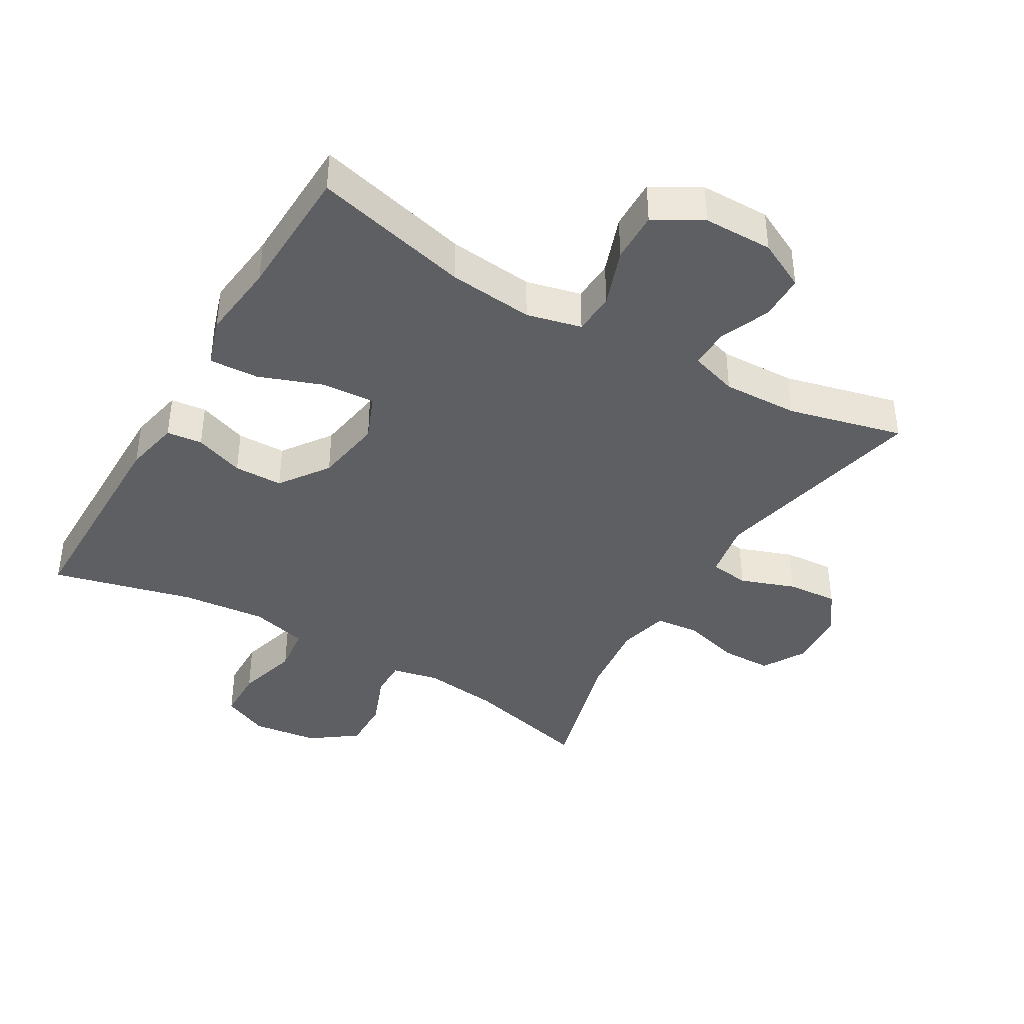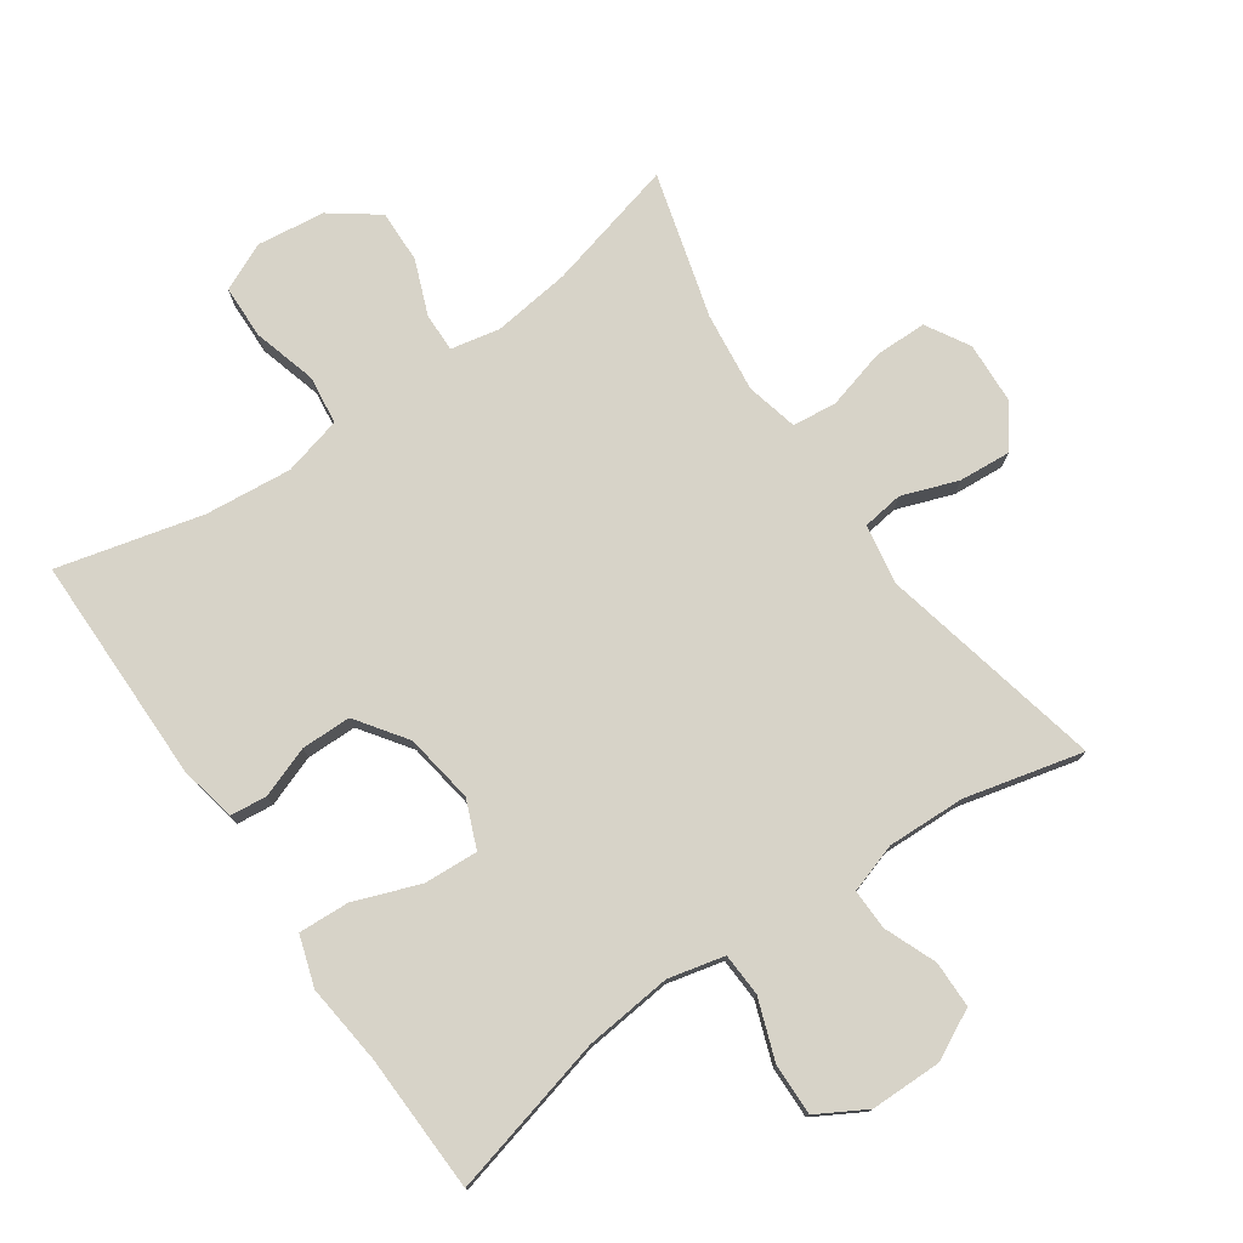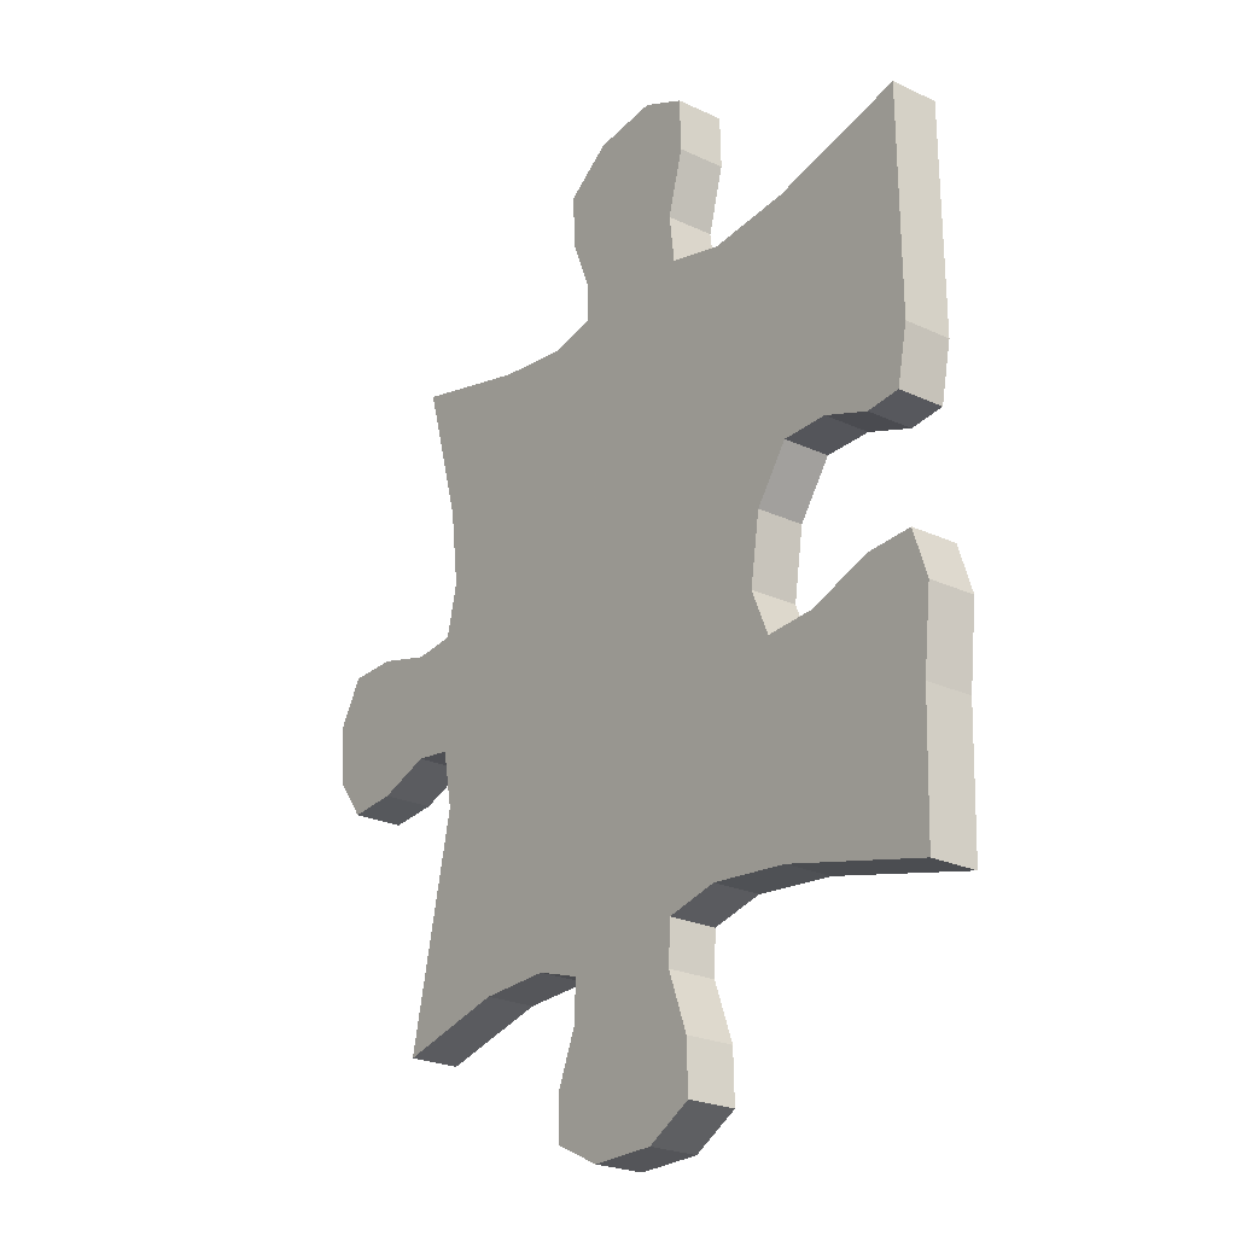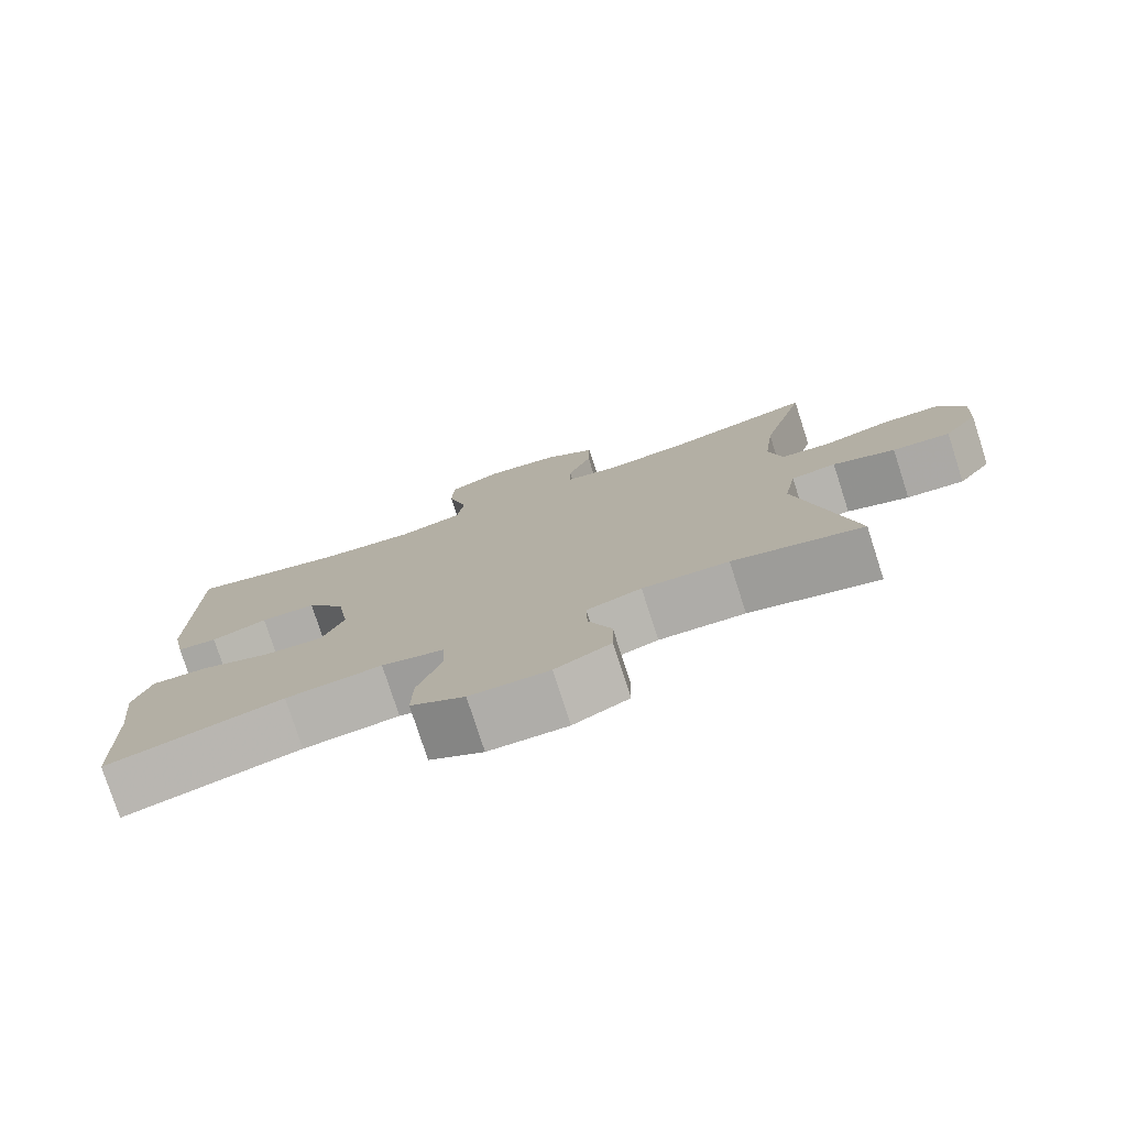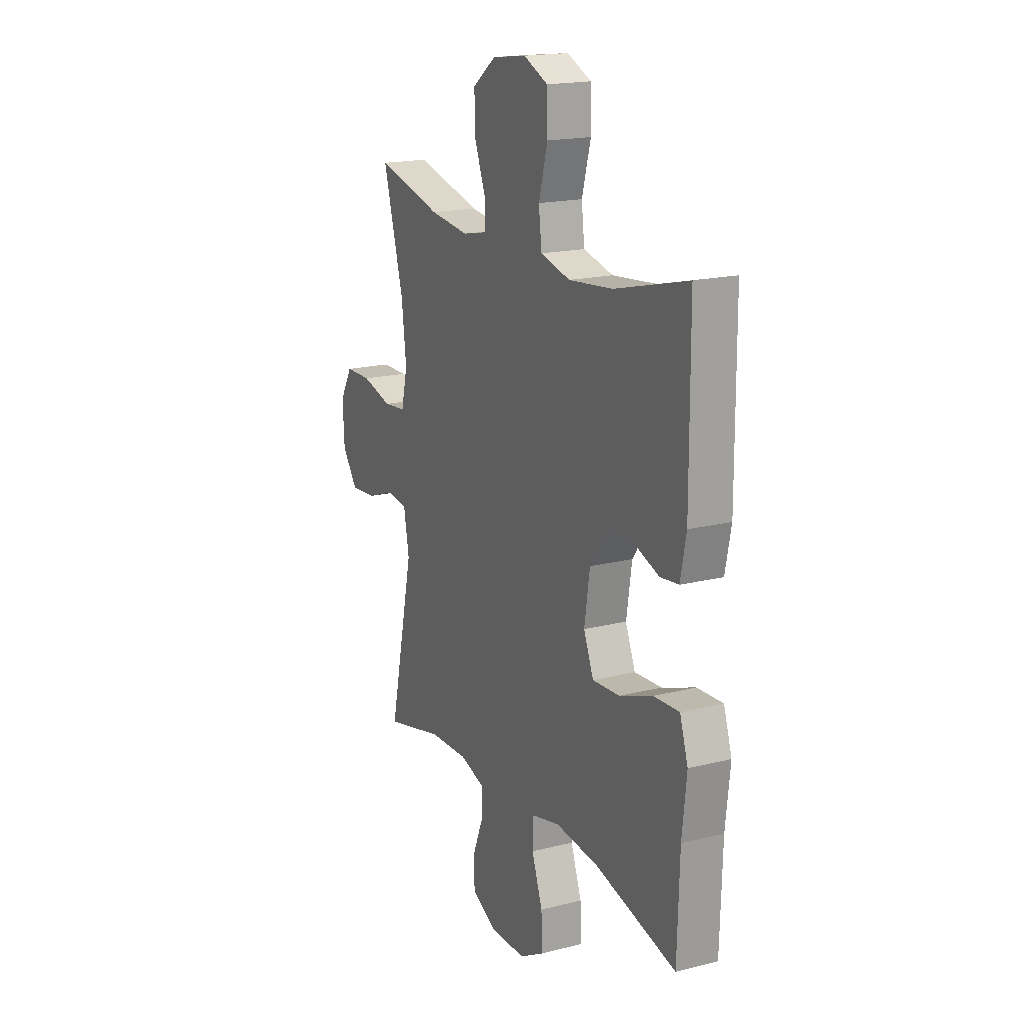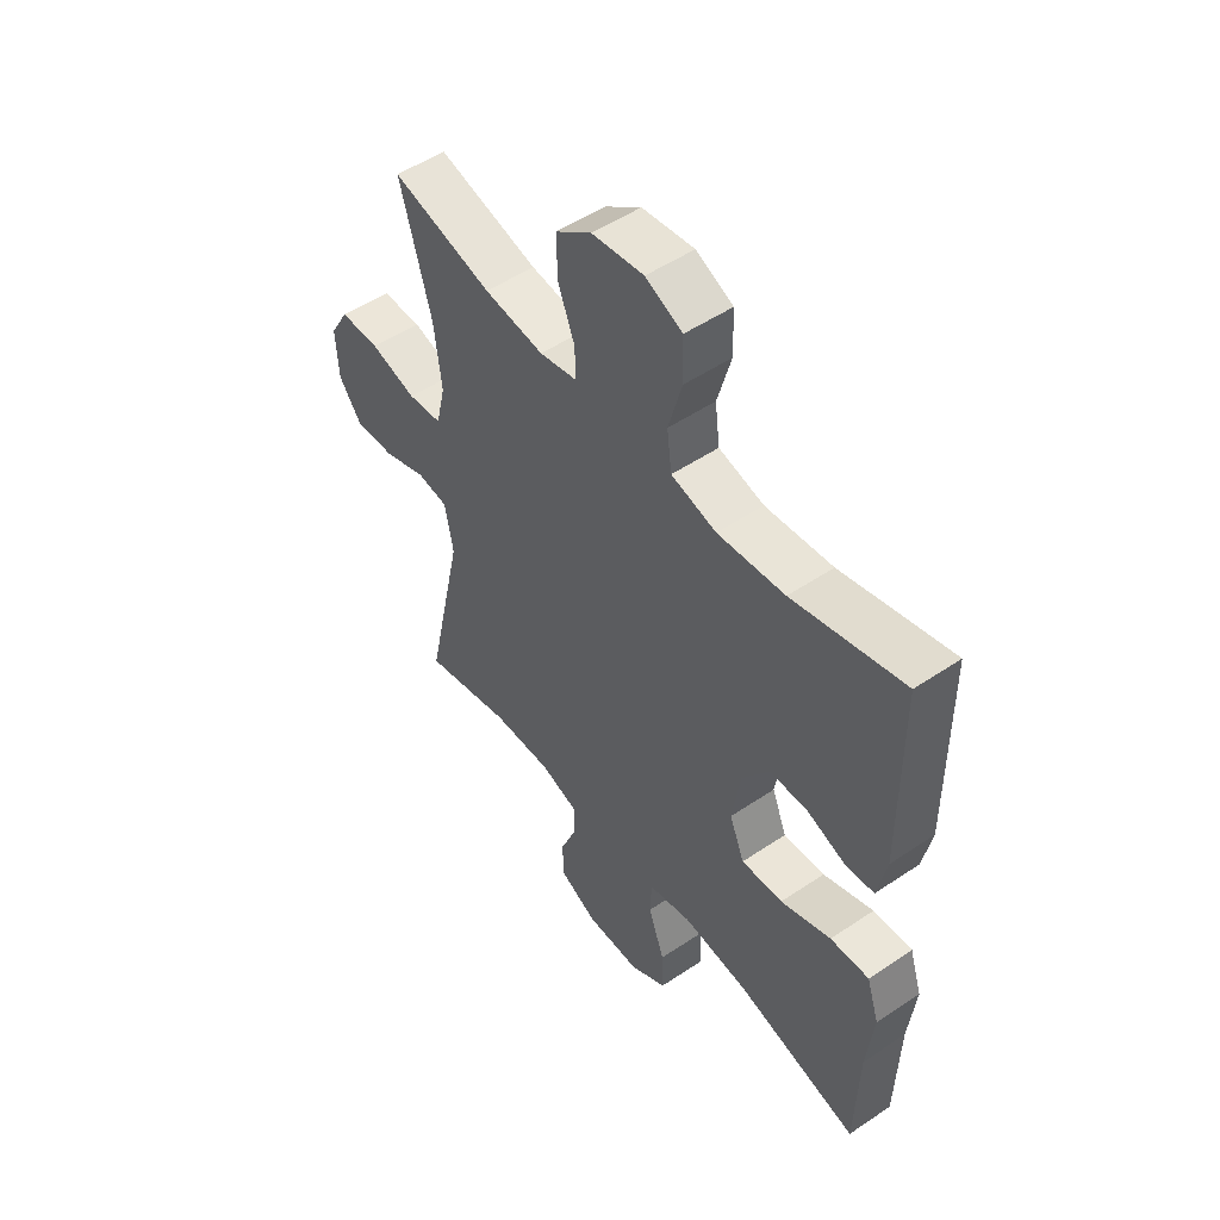
<metadata>
{"format":"obj","ext":"obj","renderer":"f3d","projection":"perspective","resolution":1024,"background":"white","views":[{"elev":-40.2,"azim":149.5,"up":"+Y"},{"elev":76.9,"azim":145.2,"up":"+Y"},{"elev":-24.4,"azim":52.6,"up":"+Z"},{"elev":-77.7,"azim":-162.1,"up":"+Z"},{"elev":18.1,"azim":63.8,"up":"+Z"},{"elev":51.4,"azim":53.8,"up":"+Z"}]}
</metadata>
<code>
v 0.5 0.07 0.5
v 0.502 0.07 0.163
v 0.485 0.07 0.079
v 0.431 0.07 0.073
v 0.356 0.07 0.1
v 0.282 0.07 0.099
v 0.23 0.07 0.025
v 0.214 0.07 -0.078
v 0.243 0.07 -0.148
v 0.323 0.07 -0.143
v 0.42 0.07 -0.107
v 0.495 0.07 -0.103
v 0.519 0.07 -0.177
v 0.506 0.07 -0.296
v 0.5 0.07 -0.5
v 0.263 0.07 -0.441
v 0.134 0.07 -0.428
v 0.051 0.07 -0.448
v 0.048 0.07 -0.512
v 0.08 0.07 -0.6
v 0.082 0.07 -0.677
v 0.01 0.07 -0.718
v -0.095 0.07 -0.719
v -0.169 0.07 -0.682
v -0.17 0.07 -0.613
v -0.139 0.07 -0.536
v -0.138 0.07 -0.476
v -0.211 0.07 -0.453
v -0.326 0.07 -0.457
v -0.5 0.07 -0.5
v -0.427 0.07 -0.167
v -0.443 0.07 -0.08
v -0.503 0.07 -0.072
v -0.586 0.07 -0.102
v -0.663 0.07 -0.108
v -0.708 0.07 -0.047
v -0.713 0.07 0.044
v -0.676 0.07 0.108
v -0.599 0.07 0.109
v -0.51 0.07 0.085
v -0.444 0.07 0.092
v -0.426 0.07 0.169
v -0.44 0.07 0.286
v -0.5 0.07 0.5
v -0.306 0.07 0.451
v -0.191 0.07 0.437
v -0.119 0.07 0.452
v -0.12 0.07 0.509
v -0.152 0.07 0.59
v -0.154 0.07 0.668
v -0.085 0.07 0.719
v 0.015 0.07 0.732
v 0.086 0.07 0.7
v 0.088 0.07 0.621
v 0.062 0.07 0.527
v 0.071 0.07 0.455
v 0.158 0.07 0.433
v 0.287 0.07 0.446
v 0.5 0 0.5
v 0.502 0 0.163
v 0.485 0 0.079
v 0.431 0 0.073
v 0.356 0 0.1
v 0.282 0 0.099
v 0.23 0 0.025
v 0.214 0 -0.078
v 0.243 0 -0.148
v 0.323 0 -0.143
v 0.42 0 -0.107
v 0.495 0 -0.103
v 0.519 0 -0.177
v 0.506 0 -0.296
v 0.5 0 -0.5
v 0.263 0 -0.441
v 0.134 0 -0.428
v 0.051 0 -0.448
v 0.048 0 -0.512
v 0.08 0 -0.6
v 0.082 0 -0.677
v 0.01 0 -0.718
v -0.095 0 -0.719
v -0.169 0 -0.682
v -0.17 0 -0.613
v -0.139 0 -0.536
v -0.138 0 -0.476
v -0.211 0 -0.453
v -0.326 0 -0.457
v -0.5 0 -0.5
v -0.427 0 -0.167
v -0.443 0 -0.08
v -0.503 0 -0.072
v -0.586 0 -0.102
v -0.663 0 -0.108
v -0.708 0 -0.047
v -0.713 0 0.044
v -0.676 0 0.108
v -0.599 0 0.109
v -0.51 0 0.085
v -0.444 0 0.092
v -0.426 0 0.169
v -0.44 0 0.286
v -0.5 0 0.5
v -0.306 0 0.451
v -0.191 0 0.437
v -0.119 0 0.452
v -0.12 0 0.509
v -0.152 0 0.59
v -0.154 0 0.668
v -0.085 0 0.719
v 0.015 0 0.732
v 0.086 0 0.7
v 0.088 0 0.621
v 0.062 0 0.527
v 0.071 0 0.455
v 0.158 0 0.433
v 0.287 0 0.446
f 53 54 55
f 52 53 55
f 51 52 55
f 50 51 55
f 49 50 55
f 48 49 55
f 47 48 55 56
f 46 47 56 57
f 43 44 45
f 42 43 45 46
f 41 42 46 57
f 38 39 40
f 37 38 40
f 36 37 40
f 35 36 40
f 34 35 40
f 33 34 40
f 32 33 40 41
f 41 57 58
f 32 41 58
f 31 32 58
f 24 25 26
f 23 24 26
f 22 23 26
f 21 22 26
f 20 21 26
f 19 20 26
f 18 19 26 27
f 17 18 27 28
f 14 15 16
f 14 16 17
f 13 14 17
f 12 13 17
f 11 12 17
f 10 11 17
f 17 28 29
f 10 17 29
f 9 10 29
f 3 4 5
f 2 3 5
f 1 2 5
f 58 1 5
f 58 5 6
f 31 58 6 7
f 29 30 31
f 9 29 31
f 8 9 31
f 7 8 31
f 113 112 111
f 113 111 110
f 113 110 109
f 113 109 108
f 113 108 107
f 113 107 106
f 114 113 106 105
f 115 114 105 104
f 103 102 101
f 104 103 101 100
f 115 104 100 99
f 98 97 96
f 98 96 95
f 98 95 94
f 98 94 93
f 98 93 92
f 98 92 91
f 99 98 91 90
f 116 115 99
f 116 99 90
f 116 90 89
f 84 83 82
f 84 82 81
f 84 81 80
f 84 80 79
f 84 79 78
f 84 78 77
f 85 84 77 76
f 86 85 76 75
f 74 73 72
f 75 74 72
f 75 72 71
f 75 71 70
f 75 70 69
f 75 69 68
f 87 86 75
f 87 75 68
f 87 68 67
f 63 62 61
f 63 61 60
f 63 60 59
f 63 59 116
f 64 63 116
f 65 64 116 89
f 89 88 87
f 89 87 67
f 89 67 66
f 89 66 65
f 1 59 60 2
f 2 60 61 3
f 3 61 62 4
f 4 62 63 5
f 5 63 64 6
f 6 64 65 7
f 7 65 66 8
f 8 66 67 9
f 9 67 68 10
f 10 68 69 11
f 11 69 70 12
f 12 70 71 13
f 13 71 72 14
f 14 72 73 15
f 15 73 74 16
f 16 74 75 17
f 17 75 76 18
f 18 76 77 19
f 19 77 78 20
f 20 78 79 21
f 21 79 80 22
f 22 80 81 23
f 23 81 82 24
f 24 82 83 25
f 25 83 84 26
f 26 84 85 27
f 27 85 86 28
f 28 86 87 29
f 29 87 88 30
f 30 88 89 31
f 31 89 90 32
f 32 90 91 33
f 33 91 92 34
f 34 92 93 35
f 35 93 94 36
f 36 94 95 37
f 37 95 96 38
f 38 96 97 39
f 39 97 98 40
f 40 98 99 41
f 41 99 100 42
f 42 100 101 43
f 43 101 102 44
f 44 102 103 45
f 45 103 104 46
f 46 104 105 47
f 47 105 106 48
f 48 106 107 49
f 49 107 108 50
f 50 108 109 51
f 51 109 110 52
f 52 110 111 53
f 53 111 112 54
f 54 112 113 55
f 55 113 114 56
f 56 114 115 57
f 57 115 116 58
f 58 116 59 1

</code>
